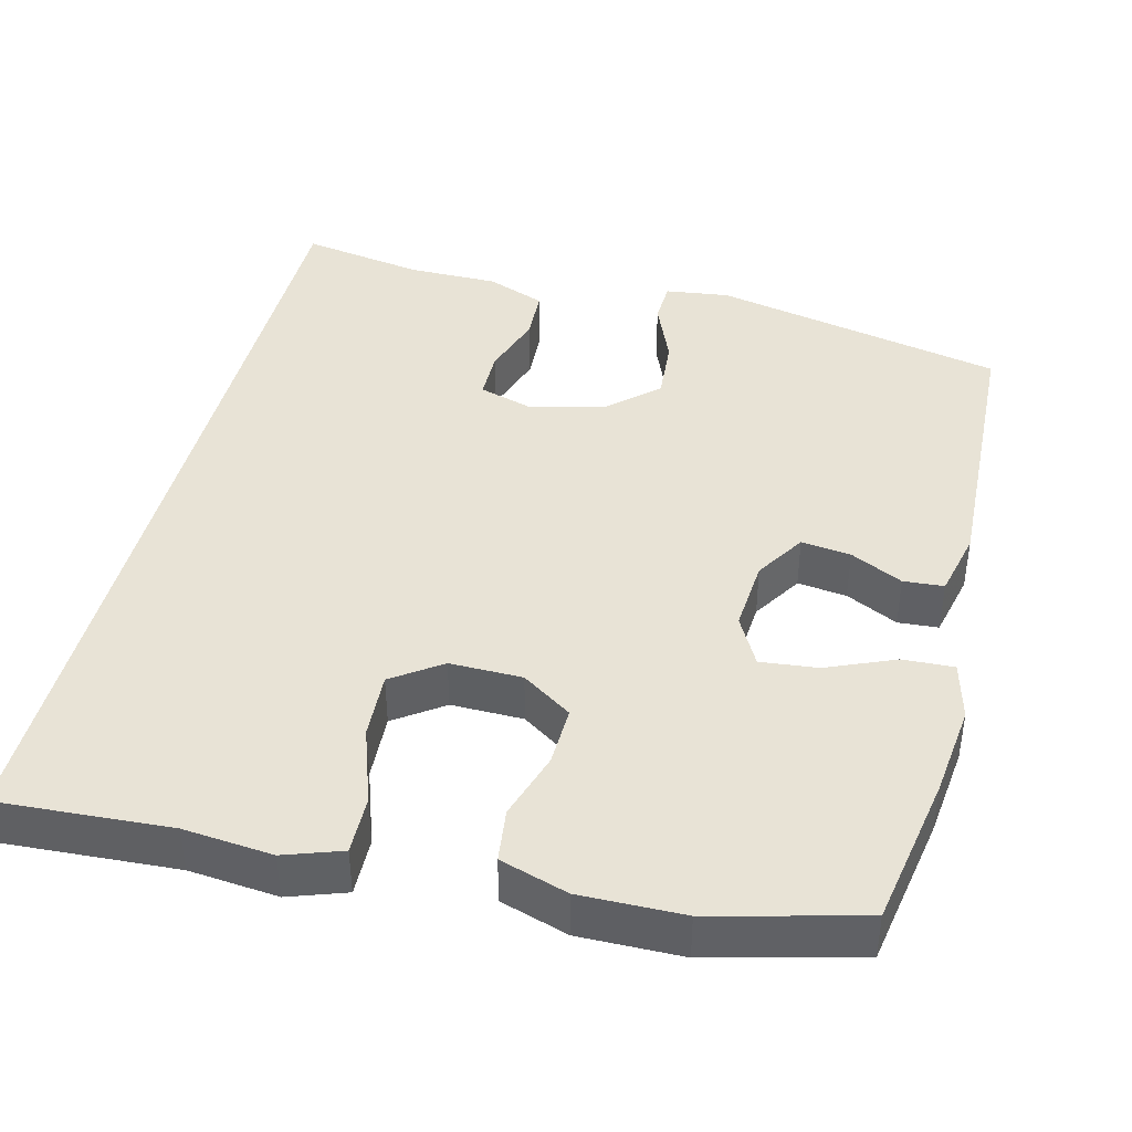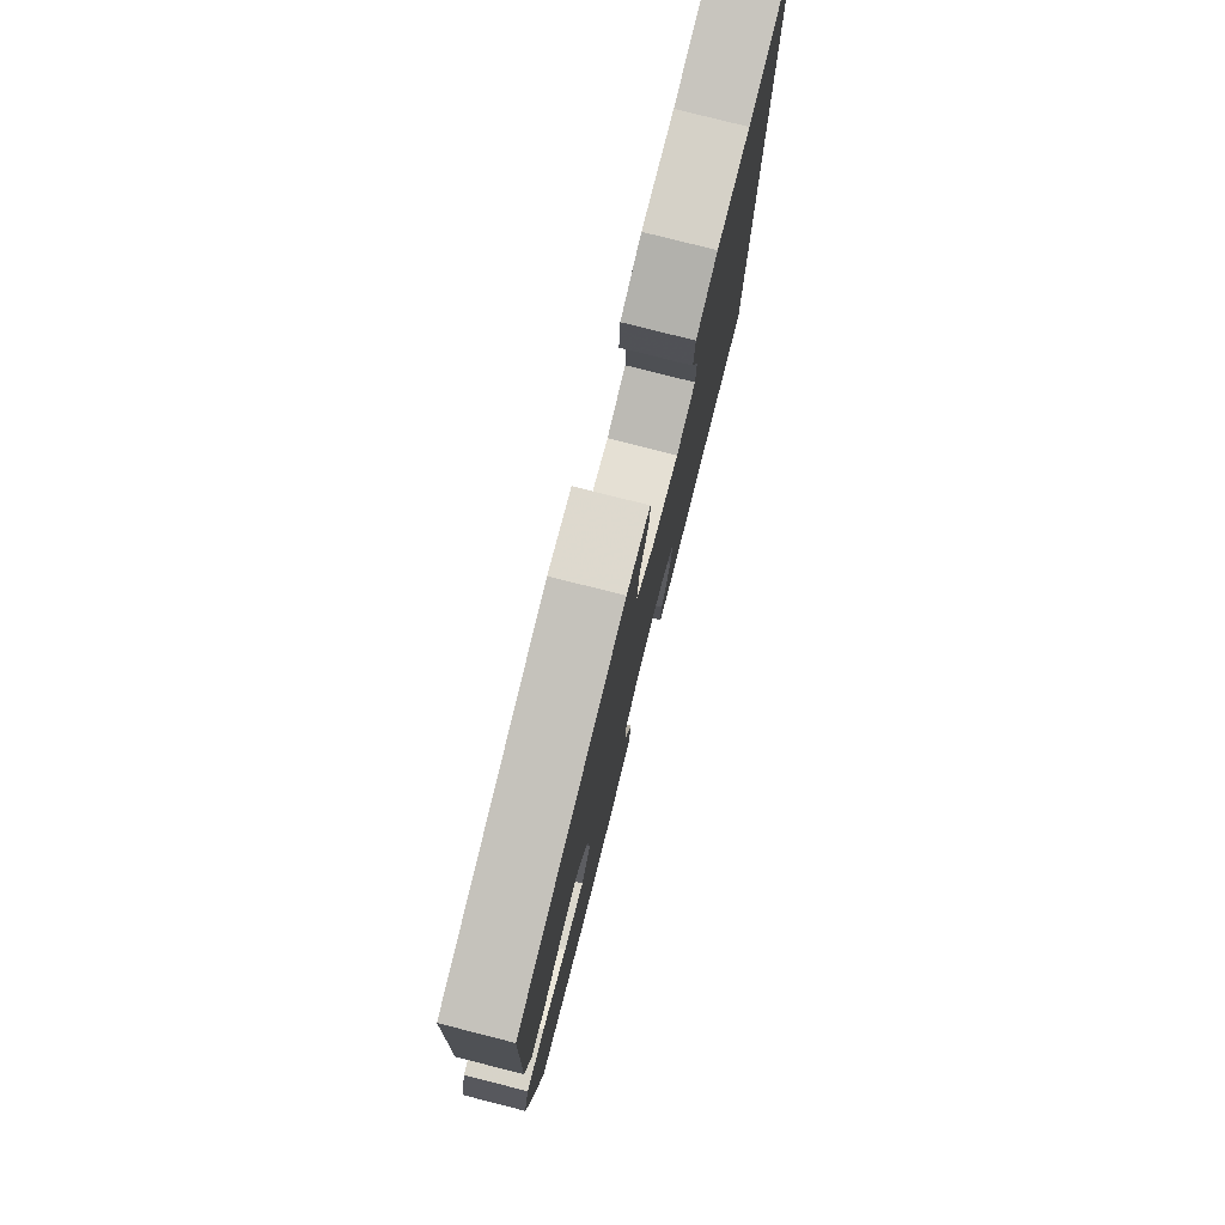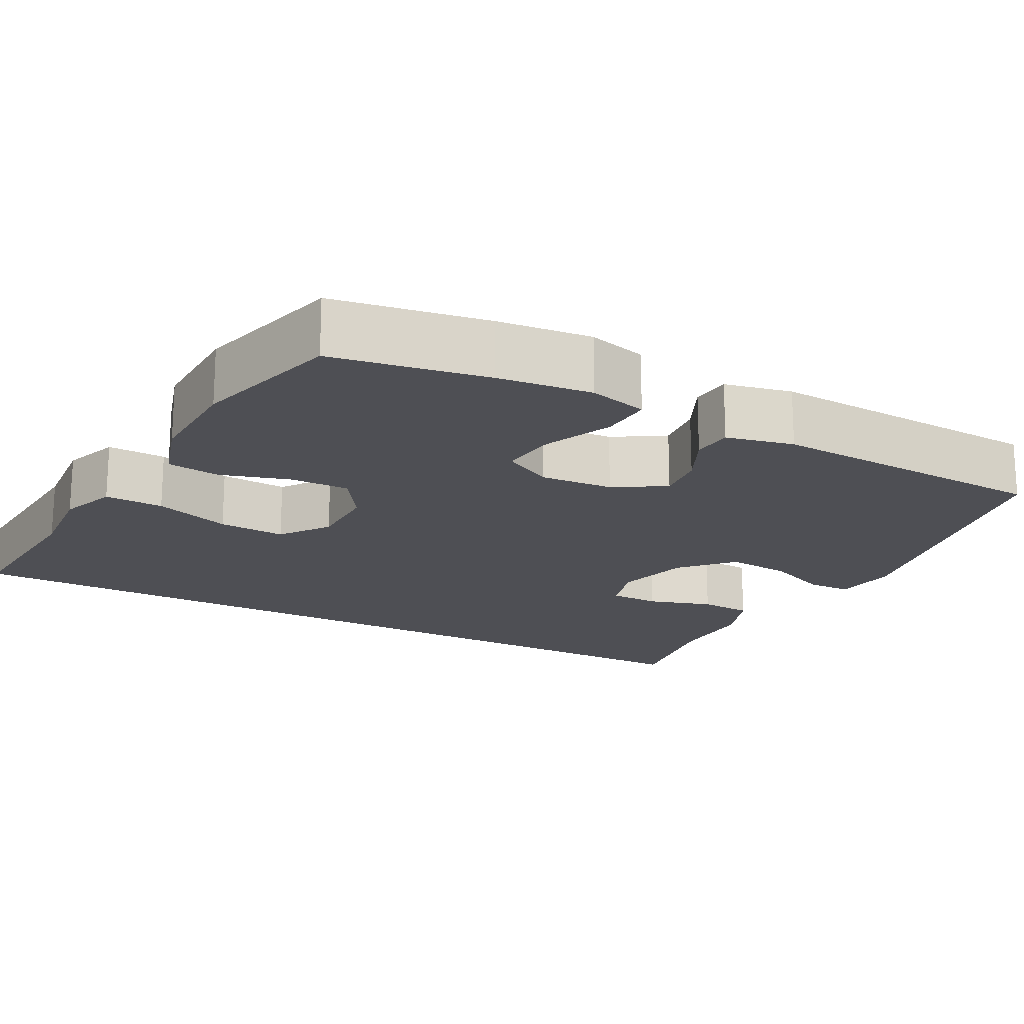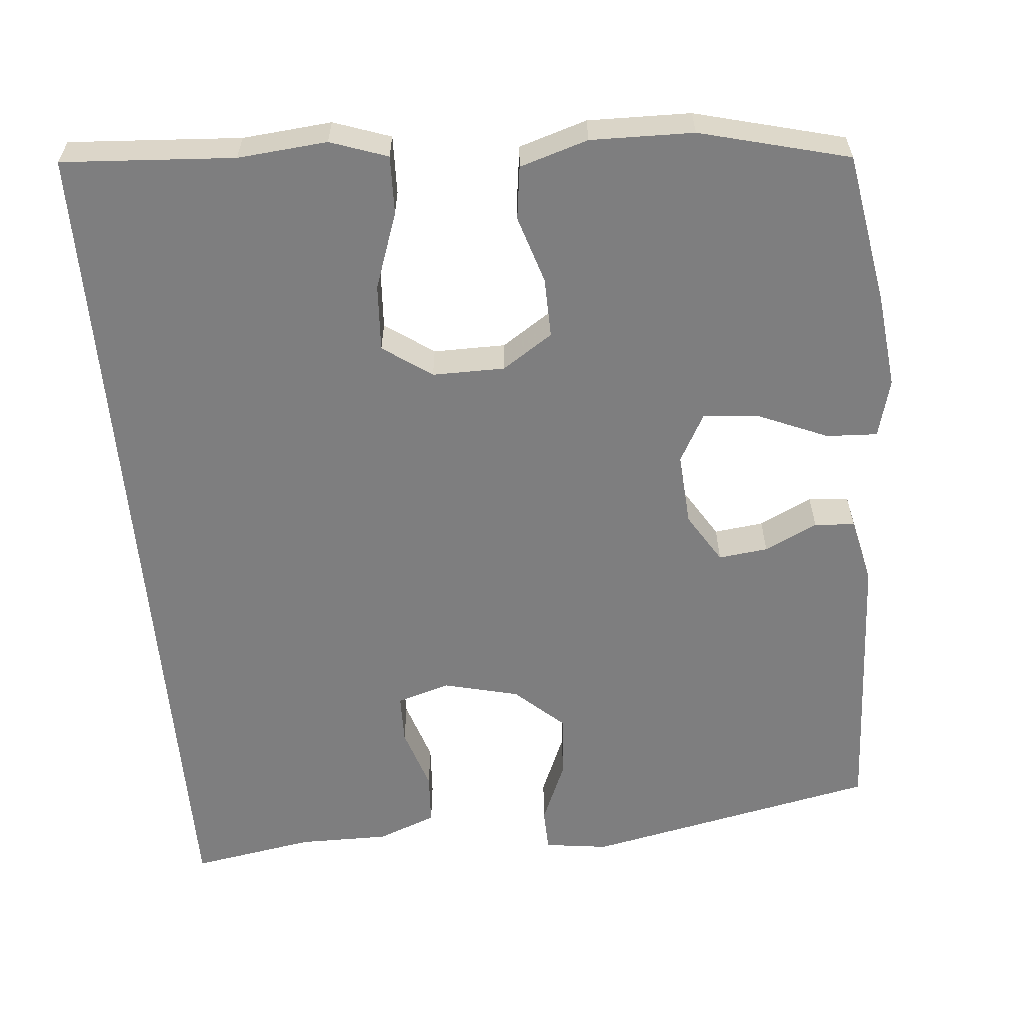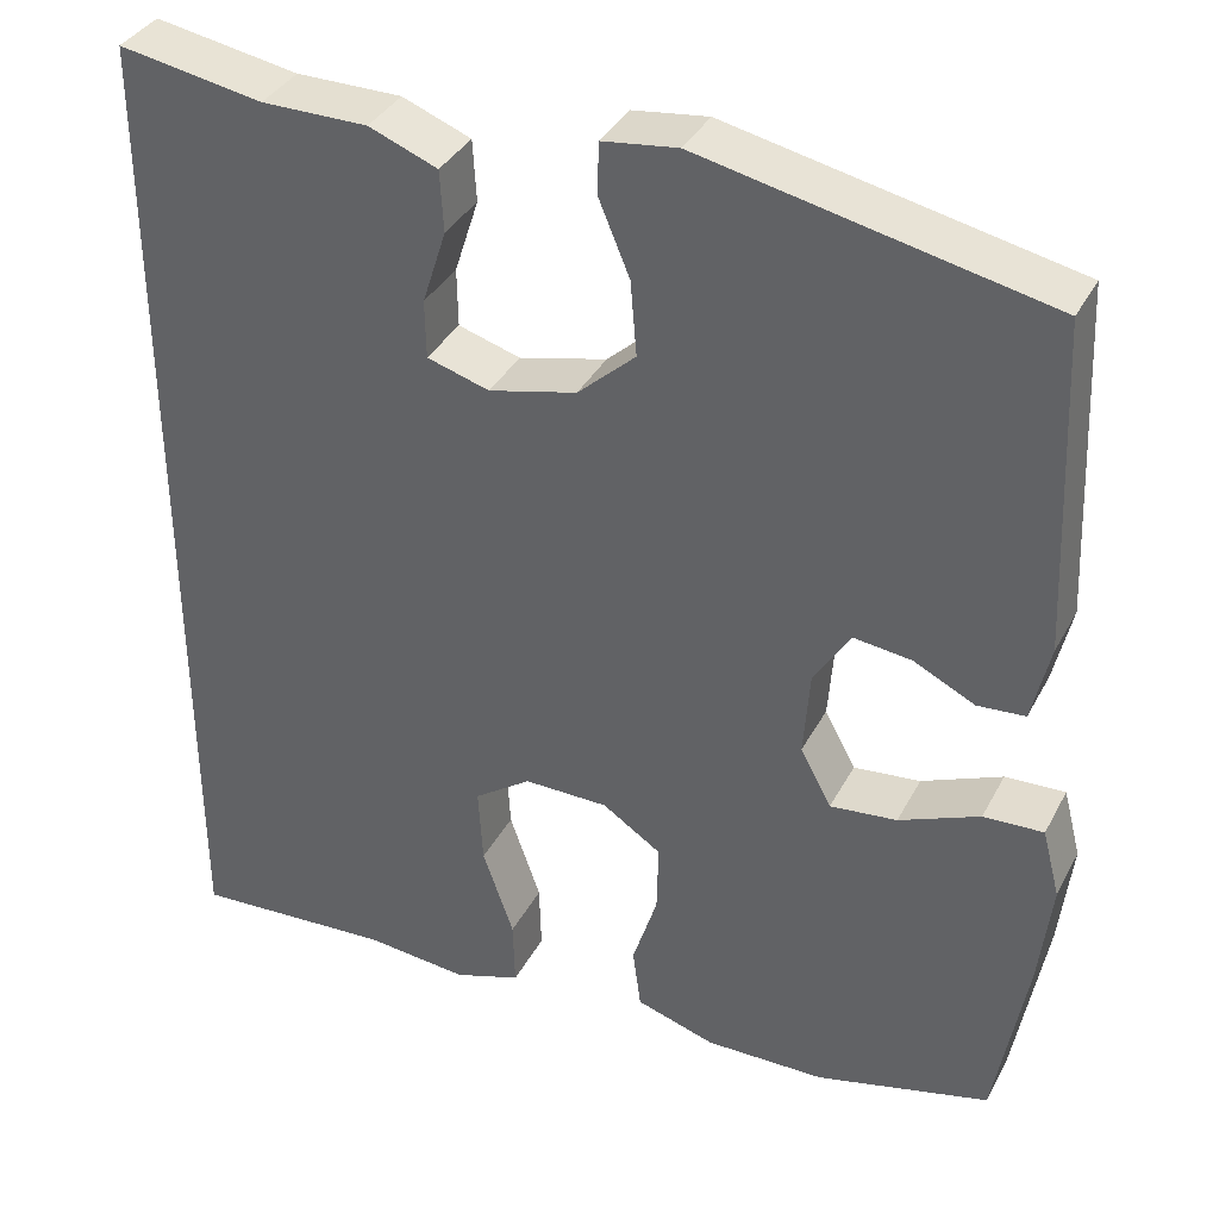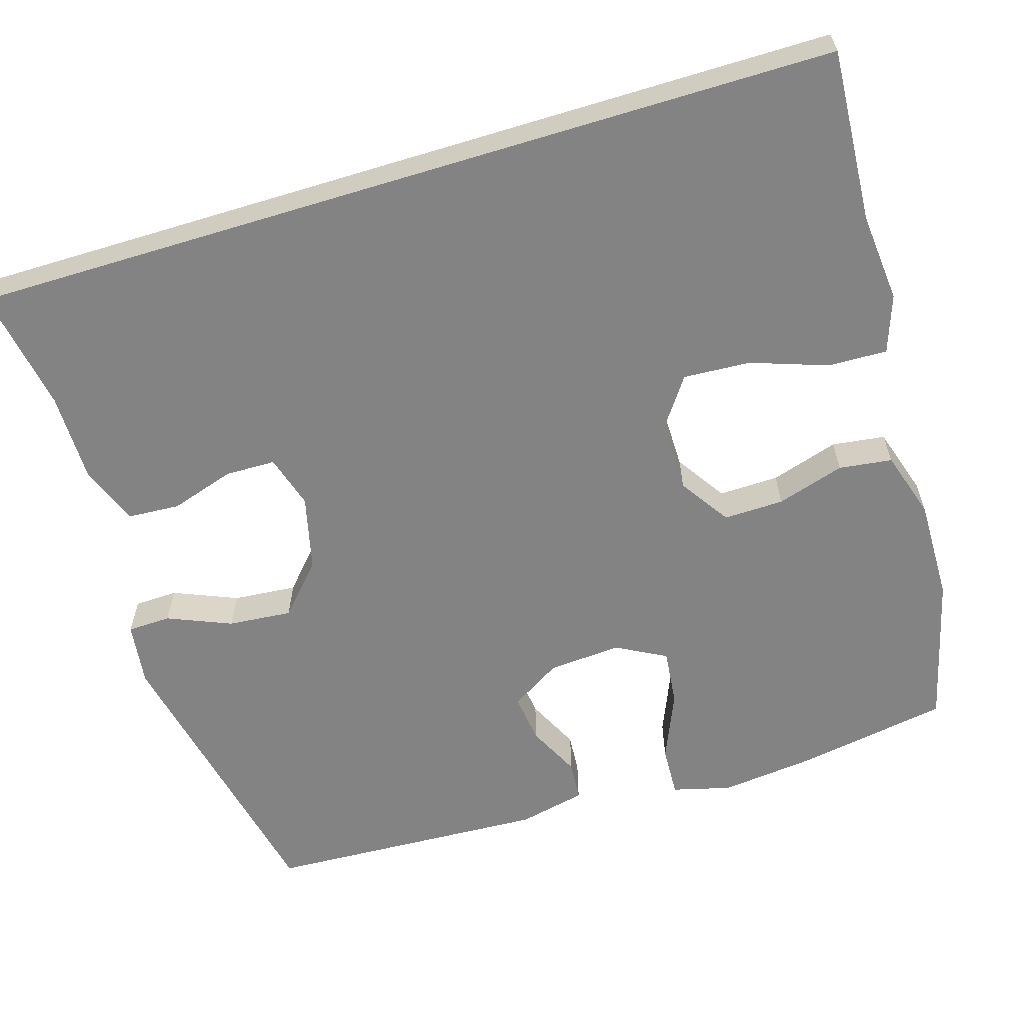
<metadata>
{"format":"obj","ext":"obj","renderer":"f3d","projection":"perspective","resolution":1024,"background":"white","views":[{"elev":41.7,"azim":-165.8,"up":"+Y"},{"elev":79.3,"azim":-75.8,"up":"+Z"},{"elev":-18.3,"azim":-118.5,"up":"+Y"},{"elev":-59.4,"azim":-175.0,"up":"+Y"},{"elev":36.6,"azim":-154.9,"up":"+Z"},{"elev":-61.0,"azim":107.0,"up":"+Y"}]}
</metadata>
<code>
v -0.5 0.07 -0.5
v -0.535 0.07 -0.299
v -0.549 0.07 -0.176
v -0.529 0.07 -0.099
v -0.462 0.07 -0.102
v -0.372 0.07 -0.14
v -0.297 0.07 -0.148
v -0.262 0.07 -0.083
v -0.269 0.07 0.013
v -0.31 0.07 0.079
v -0.375 0.07 0.071
v -0.444 0.07 0.037
v -0.497 0.07 0.041
v -0.517 0.07 0.129
v -0.5 0.07 0.5
v -0.114 0.07 0.582
v -0.03 0.07 0.571
v -0.028 0.07 0.514
v -0.063 0.07 0.43
v -0.07 0.07 0.346
v -0.005 0.07 0.287
v 0.094 0.07 0.263
v 0.164 0.07 0.284
v 0.165 0.07 0.35
v 0.138 0.07 0.434
v 0.142 0.07 0.503
v 0.219 0.07 0.533
v 0.338 0.07 0.533
v 0.5 0.07 0.561
v 0.5 0.07 -0.581
v 0.274 0.07 -0.567
v 0.157 0.07 -0.578
v 0.082 0.07 -0.552
v 0.084 0.07 -0.475
v 0.119 0.07 -0.374
v 0.124 0.07 -0.286
v 0.06 0.07 -0.241
v -0.035 0.07 -0.242
v -0.101 0.07 -0.286
v -0.099 0.07 -0.365
v -0.071 0.07 -0.454
v -0.08 0.07 -0.524
v -0.169 0.07 -0.552
v -0.304 0.07 -0.55
v -0.5 0 -0.5
v -0.535 0 -0.299
v -0.549 0 -0.176
v -0.529 0 -0.099
v -0.462 0 -0.102
v -0.372 0 -0.14
v -0.297 0 -0.148
v -0.262 0 -0.083
v -0.269 0 0.013
v -0.31 0 0.079
v -0.375 0 0.071
v -0.444 0 0.037
v -0.497 0 0.041
v -0.517 0 0.129
v -0.5 0 0.5
v -0.114 0 0.582
v -0.03 0 0.571
v -0.028 0 0.514
v -0.063 0 0.43
v -0.07 0 0.346
v -0.005 0 0.287
v 0.094 0 0.263
v 0.164 0 0.284
v 0.165 0 0.35
v 0.138 0 0.434
v 0.142 0 0.503
v 0.219 0 0.533
v 0.338 0 0.533
v 0.5 0 0.561
v 0.5 0 -0.581
v 0.274 0 -0.567
v 0.157 0 -0.578
v 0.082 0 -0.552
v 0.084 0 -0.475
v 0.119 0 -0.374
v 0.124 0 -0.286
v 0.06 0 -0.241
v -0.035 0 -0.242
v -0.101 0 -0.286
v -0.099 0 -0.365
v -0.071 0 -0.454
v -0.08 0 -0.524
v -0.169 0 -0.552
v -0.304 0 -0.55
f 4 5 6
f 3 4 6
f 2 3 6
f 1 2 6
f 44 1 6
f 43 44 6
f 42 43 6
f 41 42 6
f 40 41 6
f 39 40 6 7
f 38 39 7 8
f 37 38 8 9
f 36 37 9 10
f 33 34 35
f 32 33 35
f 31 32 35
f 31 35 36
f 30 31 36
f 29 30 36
f 28 29 36
f 26 27 28
f 25 26 28
f 24 25 28
f 23 24 28
f 23 28 36
f 22 23 36 10
f 17 18 19
f 16 17 19
f 15 16 19
f 14 15 19
f 13 14 19
f 12 13 19
f 11 12 19
f 11 19 20
f 21 22 10 11
f 11 20 21
f 50 49 48
f 50 48 47
f 50 47 46
f 50 46 45
f 50 45 88
f 50 88 87
f 50 87 86
f 50 86 85
f 50 85 84
f 51 50 84 83
f 52 51 83 82
f 53 52 82 81
f 54 53 81 80
f 79 78 77
f 79 77 76
f 79 76 75
f 80 79 75
f 80 75 74
f 80 74 73
f 80 73 72
f 72 71 70
f 72 70 69
f 72 69 68
f 72 68 67
f 80 72 67
f 54 80 67 66
f 63 62 61
f 63 61 60
f 63 60 59
f 63 59 58
f 63 58 57
f 63 57 56
f 63 56 55
f 64 63 55
f 55 54 66 65
f 65 64 55
f 1 45 46 2
f 2 46 47 3
f 3 47 48 4
f 4 48 49 5
f 5 49 50 6
f 6 50 51 7
f 7 51 52 8
f 8 52 53 9
f 9 53 54 10
f 10 54 55 11
f 11 55 56 12
f 12 56 57 13
f 13 57 58 14
f 14 58 59 15
f 15 59 60 16
f 16 60 61 17
f 17 61 62 18
f 18 62 63 19
f 19 63 64 20
f 20 64 65 21
f 21 65 66 22
f 22 66 67 23
f 23 67 68 24
f 24 68 69 25
f 25 69 70 26
f 26 70 71 27
f 27 71 72 28
f 28 72 73 29
f 29 73 74 30
f 30 74 75 31
f 31 75 76 32
f 32 76 77 33
f 33 77 78 34
f 34 78 79 35
f 35 79 80 36
f 36 80 81 37
f 37 81 82 38
f 38 82 83 39
f 39 83 84 40
f 40 84 85 41
f 41 85 86 42
f 42 86 87 43
f 43 87 88 44
f 44 88 45 1

</code>
